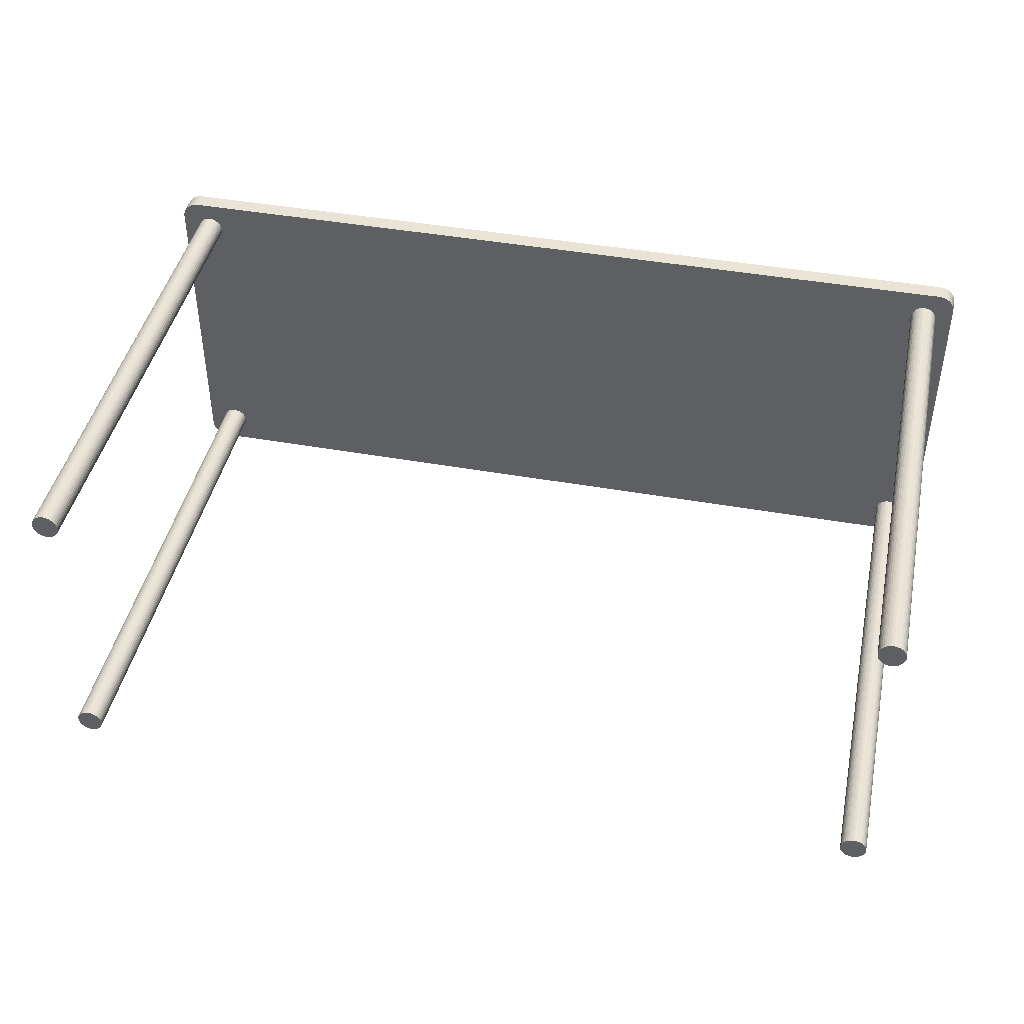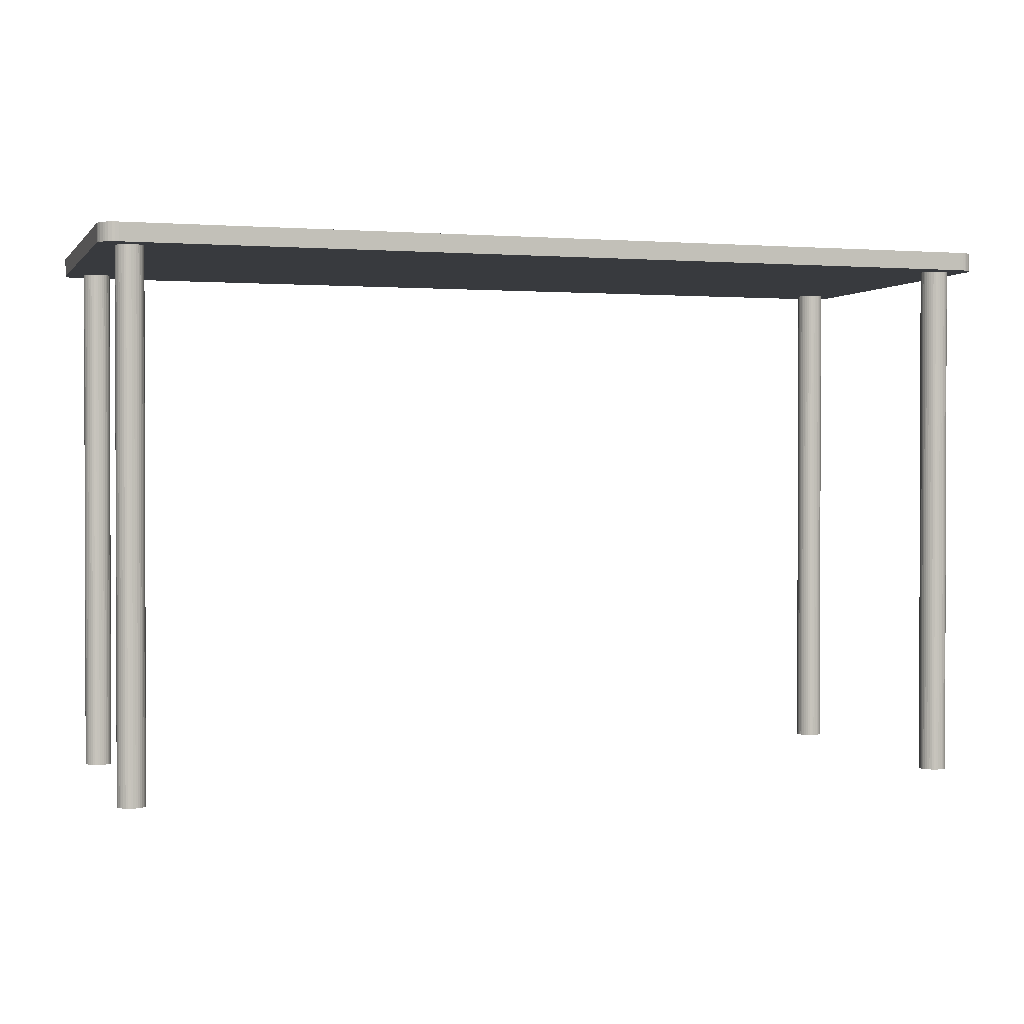
<metadata>
{"format":"obj","ext":"obj","renderer":"f3d","projection":"perspective","resolution":1024,"background":"white","views":[{"elev":43.6,"azim":11.9,"up":"+Z"},{"elev":1.0,"azim":-17.4,"up":"+Y"}]}
</metadata>
<code>
o Table
v 1.213 0.7366 0.02986
v 1.211 0.7366 0.0322
v 0.0254 0.7366 0
v 0.04776 0.7366 0.02569
v 0.04445 0.7366 0.0254
v 0 0.7366 0.4826
v 0.02569 0.7366 0.4602
v 0.0254 0.7366 0.4636
v 1.219 0.7366 0.4815
v 1.222 0.7366 0.4823
v 1.245 0.7366 0.508
v 1.226 0.7366 0.4826
v 1.226 0.7366 0.0254
v 1.222 0.7366 0.02569
v 1.245 0.7366 0
v 1.219 0.7366 0.02655
v 1.216 0.7366 0.02795
v 0.0635 0.7366 0.4636
v 0.06321 0.7366 0.4602
v 1.211 0.7366 0.0567
v 0.05398 0.7366 0.48
v 0.05097 0.7366 0.4815
v 1.213 0.7366 0.05904
v 0.06095 0.7366 0.4731
v 0.06235 0.7366 0.4701
v 0.06321 0.7366 0.4669
v 0.05097 0.7366 0.06235
v 0.05398 0.7366 0.06095
v 0.04776 0.7366 0.4448
v 1.222 0.7366 0.4448
v 1.219 0.7366 0.4456
v 1.222 0.7366 0.06321
v 1.216 0.7366 0.4471
v 0.03492 0.7366 0.4471
v 0.03793 0.7366 0.06235
v 0.03793 0.7366 0.4456
v 0.04114 0.7366 0.06321
v 0.04114 0.7366 0.4448
v 1.226 0.7366 0.4445
v 1.226 0.7366 0.0635
v 1.229 0.7366 0.4448
v 0.0567 0.7366 0.4781
v 0.05904 0.7366 0.4758
v 1.211 0.7366 0.4513
v 0.04776 0.7366 0.4823
v 1.216 0.7366 0.06095
v 1.219 0.7366 0.06235
v 1.213 0.7366 0.449
v 0.004851 0.7366 0.01047
v 0.007439 0.7366 0.00744
v 0.02986 0.7366 0.0322
v 0.0322 0.7366 0.02986
v 0.02986 0.7366 0.0567
v 0.0322 0.7366 0.05904
v 0.03492 0.7366 0.06095
v 0.04445 0.7366 0.4826
v 1.209 0.7366 0.454
v 1.208 0.7366 0.457
v 0.0254 0.7366 0.508
v 1.213 0.7366 0.4781
v 1.216 0.7366 0.48
v 1.269 0.7366 0.4904
v 1.267 0.7366 0.4941
v 1.242 0.7366 0.4731
v 1.24 0.7366 0.4758
v 1.27 0.7366 0.4866
v 1.243 0.7366 0.4701
v 1.27 0.7366 0.4826
v 1.244 0.7366 0.4669
v 1.245 0.7366 0.4636
v 1.243 0.7366 0.05097
v 1.244 0.7366 0.04776
v 1.27 0.7366 0.0254
v 1.245 0.7366 0.04445
v 0.05904 0.7366 0.0567
v 0.06095 0.7366 0.05398
v 0.06095 0.7366 0.03492
v 0.05904 0.7366 0.0322
v 0.04114 0.7366 0.02569
v 0.03793 0.7366 0.02655
v 0.02143 0.7366 0.000313
v 0.03492 0.7366 0.02795
v 0.01047 0.7366 0.004851
v 0.01387 0.7366 0.002768
v 0.01755 0.7366 0.001243
v 0.002768 0.7366 0.01387
v 0.02795 0.7366 0.03492
v 0.001243 0.7366 0.01755
v 0.000313 0.7366 0.02143
v 0.02655 0.7366 0.03794
v 0 0.7366 0.0254
v 0.02569 0.7366 0.04114
v 0.0254 0.7366 0.04445
v 0.02569 0.7366 0.04776
v 0.02655 0.7366 0.05097
v 0.02795 0.7366 0.05398
v 0.02655 0.7366 0.457
v 1.208 0.7366 0.4701
v 1.209 0.7366 0.4731
v 1.211 0.7366 0.4758
v 1.229 0.7366 0.4823
v 1.232 0.7366 0.4815
v 1.249 0.7366 0.5077
v 1.235 0.7366 0.48
v 1.244 0.7366 0.4602
v 1.243 0.7366 0.457
v 1.242 0.7366 0.454
v 1.24 0.7366 0.4513
v 1.238 0.7366 0.449
v 1.24 0.7366 0.0567
v 1.235 0.7366 0.4471
v 1.229 0.7366 0.06321
v 1.232 0.7366 0.06235
v 1.235 0.7366 0.06095
v 1.232 0.7366 0.4456
v 1.238 0.7366 0.05904
v 0.06095 0.7366 0.454
v 0.05904 0.7366 0.4513
v 0.0567 0.7366 0.449
v 0.06235 0.7366 0.05097
v 0.06321 0.7366 0.04776
v 1.209 0.7366 0.05398
v 1.208 0.7366 0.05097
v 0.0322 0.7366 0.449
v 0.02986 0.7366 0.4513
v 0.02795 0.7366 0.454
v 1.238 0.7366 0.4781
v 1.256 0.7366 0.5052
v 1.252 0.7366 0.5068
v 1.265 0.7366 0.4975
v 1.263 0.7366 0.5006
v 1.26 0.7366 0.5031
v 1.242 0.7366 0.05398
v 1.235 0.7366 0.02795
v 1.232 0.7366 0.02655
v 1.229 0.7366 0.02569
v 0.0567 0.7366 0.05904
v 0.06235 0.7366 0.457
v 0.05398 0.7366 0.4471
v 0.05097 0.7366 0.4456
v 0.04445 0.7366 0.4445
v 0.04445 0.7366 0.0635
v 0.04776 0.7366 0.06321
v 1.209 0.7366 0.03492
v 1.208 0.7366 0.03794
v 0.06321 0.7366 0.04114
v 1.207 0.7366 0.04114
v 0.0635 0.7366 0.04445
v 1.206 0.7366 0.04445
v 1.207 0.7366 0.04776
v 0.06235 0.7366 0.03794
v 0.0567 0.7366 0.02986
v 0.05398 0.7366 0.02795
v 0.05097 0.7366 0.02655
v 0.03492 0.7366 0.48
v 0.03793 0.7366 0.4815
v 0.04114 0.7366 0.4823
v 1.249 0.7366 0.000386
v 1.253 0.7366 0.001532
v 1.238 0.7366 0.02986
v 1.257 0.7366 0.003403
v 1.24 0.7366 0.0322
v 1.261 0.7366 0.005943
v 0.02569 0.7366 0.4669
v 0.02655 0.7366 0.4701
v 0.000386 0.7366 0.487
v 0.02795 0.7366 0.4731
v 0.001532 0.7366 0.4913
v 0.02986 0.7366 0.4758
v 0.003403 0.7366 0.4953
v 0.005942 0.7366 0.4989
v 0.0322 0.7366 0.4781
v 0.009073 0.7366 0.5021
v 0.02099 0.7366 0.5076
v 0.01671 0.7366 0.5065
v 0.0127 0.7366 0.5046
v 1.207 0.7366 0.4602
v 1.206 0.7366 0.4636
v 1.207 0.7366 0.4669
v 1.244 0.7366 0.04114
v 1.243 0.7366 0.03794
v 1.27 0.7366 0.02099
v 1.242 0.7366 0.03492
v 1.268 0.7366 0.01671
v 1.267 0.7366 0.0127
v 1.264 0.7366 0.009073
v 0 0.762 0.0254
v 0 0.762 0.4826
v 0.000386 0.762 0.487
v 0.001532 0.762 0.4913
v 0.003403 0.762 0.4953
v 0.005942 0.762 0.4989
v 0.009073 0.762 0.5021
v 0.0127 0.762 0.5046
v 0.01671 0.762 0.5065
v 0.02099 0.762 0.5076
v 0.0254 0.762 0.508
v 1.245 0.762 0.508
v 1.249 0.762 0.5077
v 1.252 0.762 0.5068
v 1.256 0.762 0.5052
v 1.26 0.762 0.5031
v 1.263 0.762 0.5006
v 1.265 0.762 0.4975
v 1.267 0.762 0.4941
v 1.269 0.762 0.4904
v 1.27 0.762 0.4866
v 1.27 0.762 0.4826
v 1.27 0.762 0.0254
v 0.0254 0.762 0
v 1.245 0.762 0
v 0.01387 0.762 0.002768
v 0.01047 0.762 0.004851
v 0.01755 0.762 0.001243
v 0.02143 0.762 0.000313
v 0.007439 0.762 0.00744
v 0.004851 0.762 0.01047
v 0.000313 0.762 0.02143
v 0.002768 0.762 0.01387
v 0.001243 0.762 0.01755
v 1.27 0.762 0.02099
v 1.268 0.762 0.01671
v 1.264 0.762 0.009073
v 1.261 0.762 0.005943
v 1.267 0.762 0.0127
v 1.257 0.762 0.003403
v 1.249 0.762 0.000386
v 1.253 0.762 0.001532
v 1.229 -0 0.4823
v 1.226 -0 0.4826
v 1.222 -0 0.4823
v 1.219 -0 0.4815
v 1.216 -0 0.48
v 1.213 -0 0.4781
v 1.211 -0 0.4758
v 1.209 -0 0.4731
v 1.208 -0 0.4701
v 1.207 -0 0.4669
v 1.206 -0 0.4636
v 1.207 -0 0.4602
v 1.208 -0 0.457
v 1.209 -0 0.454
v 1.211 -0 0.4513
v 1.213 -0 0.449
v 1.216 -0 0.4471
v 1.219 -0 0.4456
v 1.222 -0 0.4448
v 1.226 -0 0.4445
v 1.229 -0 0.4448
v 1.232 -0 0.4456
v 1.235 -0 0.4471
v 1.238 -0 0.449
v 1.24 -0 0.4513
v 1.242 -0 0.454
v 1.243 -0 0.457
v 1.244 -0 0.4602
v 1.245 -0 0.4636
v 1.244 -0 0.4669
v 1.243 -0 0.4701
v 1.242 -0 0.4731
v 1.24 -0 0.4758
v 1.238 -0 0.4781
v 1.235 -0 0.48
v 1.232 -0 0.4815
v 1.229 -0 0.06321
v 1.226 -0 0.0635
v 1.222 -0 0.06321
v 1.219 -0 0.06235
v 1.216 -0 0.06095
v 1.213 -0 0.05904
v 1.211 -0 0.0567
v 1.209 -0 0.05398
v 1.208 -0 0.05097
v 1.207 -0 0.04776
v 1.206 -0 0.04445
v 1.207 -0 0.04114
v 1.208 -0 0.03794
v 1.209 -0 0.03492
v 1.211 -0 0.0322
v 1.213 -0 0.02986
v 1.216 -0 0.02795
v 1.219 -0 0.02655
v 1.222 -0 0.02569
v 1.226 -0 0.0254
v 1.229 -0 0.02569
v 1.232 -0 0.02655
v 1.235 -0 0.02795
v 1.238 -0 0.02986
v 1.24 -0 0.0322
v 1.242 -0 0.03492
v 1.243 -0 0.03794
v 1.244 -0 0.04114
v 1.245 -0 0.04445
v 1.244 -0 0.04776
v 1.243 -0 0.05097
v 1.242 -0 0.05398
v 1.24 -0 0.0567
v 1.238 -0 0.05904
v 1.235 -0 0.06095
v 1.232 -0 0.06235
v 0.04776 -0 0.4823
v 0.04445 -0 0.4826
v 0.04114 -0 0.4823
v 0.03793 -0 0.4815
v 0.03492 -0 0.48
v 0.0322 -0 0.4781
v 0.02986 -0 0.4758
v 0.02795 -0 0.4731
v 0.02655 -0 0.4701
v 0.02569 -0 0.4669
v 0.0254 -0 0.4636
v 0.02569 -0 0.4602
v 0.02655 -0 0.457
v 0.02795 -0 0.454
v 0.02986 -0 0.4513
v 0.0322 -0 0.449
v 0.03492 -0 0.4471
v 0.03793 -0 0.4456
v 0.04114 -0 0.4448
v 0.04445 -0 0.4445
v 0.04776 -0 0.4448
v 0.05097 -0 0.4456
v 0.05398 -0 0.4471
v 0.0567 -0 0.449
v 0.05904 -0 0.4513
v 0.06095 -0 0.454
v 0.06235 -0 0.457
v 0.06321 -0 0.4602
v 0.0635 -0 0.4636
v 0.06321 -0 0.4669
v 0.06235 -0 0.4701
v 0.06095 -0 0.4731
v 0.05904 -0 0.4758
v 0.0567 -0 0.4781
v 0.05398 -0 0.48
v 0.05097 -0 0.4815
v 0.04776 -0 0.06321
v 0.04445 -0 0.0635
v 0.04114 -0 0.06321
v 0.03793 -0 0.06235
v 0.03492 -0 0.06095
v 0.0322 -0 0.05904
v 0.02986 -0 0.0567
v 0.02795 -0 0.05398
v 0.02655 -0 0.05097
v 0.02569 -0 0.04776
v 0.0254 -0 0.04445
v 0.02569 -0 0.04114
v 0.02655 -0 0.03794
v 0.02795 -0 0.03492
v 0.02986 -0 0.0322
v 0.0322 -0 0.02986
v 0.03492 -0 0.02795
v 0.03793 -0 0.02655
v 0.04114 -0 0.02569
v 0.04445 -0 0.0254
v 0.04776 -0 0.02569
v 0.05097 -0 0.02655
v 0.05398 -0 0.02795
v 0.0567 -0 0.02986
v 0.05904 -0 0.0322
v 0.06095 -0 0.03492
v 0.06235 -0 0.03794
v 0.06321 -0 0.04114
v 0.0635 -0 0.04445
v 0.06321 -0 0.04776
v 0.06235 -0 0.05097
v 0.06095 -0 0.05398
v 0.05904 -0 0.0567
v 0.0567 -0 0.05904
v 0.05398 -0 0.06095
v 0.05097 -0 0.06235
f 1 2 3
f 4 5 3
f 6 7 8
f 9 10 11
f 11 10 12
f 13 14 15
f 15 14 16
f 15 16 3
f 3 16 17
f 3 17 1
f 18 19 20
f 21 20 22
f 22 20 23
f 24 25 20
f 20 25 26
f 20 26 18
f 27 28 29
f 30 31 32
f 32 31 33
f 34 35 36
f 36 35 37
f 36 37 38
f 30 32 39
f 39 32 40
f 39 40 41
f 21 42 20
f 20 42 43
f 20 43 24
f 44 45 22
f 23 46 22
f 22 46 47
f 22 47 44
f 44 47 32
f 44 32 48
f 48 32 33
f 49 50 51
f 51 50 52
f 53 54 6
f 6 54 55
f 6 55 35
f 45 44 56
f 56 44 57
f 56 57 58
f 59 60 11
f 11 60 61
f 11 61 9
f 62 63 64
f 64 63 65
f 62 64 66
f 66 64 67
f 66 67 68
f 68 67 69
f 68 69 70
f 71 72 73
f 73 72 74
f 20 75 76
f 77 78 2
f 5 79 3
f 3 79 80
f 3 80 81
f 81 80 82
f 50 83 52
f 52 83 84
f 52 84 82
f 82 84 85
f 82 85 81
f 49 51 86
f 86 51 87
f 86 87 88
f 88 87 89
f 89 87 90
f 89 90 91
f 91 90 92
f 91 92 93
f 93 94 91
f 91 94 95
f 91 95 6
f 6 95 96
f 6 96 53
f 7 6 97
f 98 99 59
f 59 99 100
f 59 100 60
f 12 101 11
f 11 101 102
f 11 102 103
f 103 102 104
f 70 105 68
f 68 105 106
f 68 106 73
f 73 106 107
f 73 107 108
f 108 109 110
f 110 109 111
f 40 112 41
f 41 112 113
f 41 113 114
f 111 115 110
f 110 115 41
f 110 41 116
f 116 41 114
f 117 118 28
f 28 118 119
f 76 120 20
f 20 120 121
f 20 121 122
f 122 121 123
f 34 124 35
f 35 124 125
f 35 125 6
f 6 125 126
f 6 126 97
f 127 128 104
f 104 128 129
f 104 129 103
f 63 130 65
f 65 130 131
f 65 131 127
f 127 131 132
f 127 132 128
f 108 110 73
f 73 110 133
f 73 133 71
f 134 135 15
f 15 135 136
f 15 136 13
f 75 20 137
f 137 20 19
f 137 19 28
f 28 19 138
f 28 138 117
f 119 139 28
f 28 139 140
f 28 140 29
f 38 37 141
f 141 37 142
f 141 142 29
f 29 142 143
f 29 143 27
f 144 145 146
f 146 145 147
f 146 147 148
f 148 147 149
f 148 149 121
f 121 149 150
f 121 150 123
f 144 146 2
f 2 146 151
f 2 151 77
f 78 152 2
f 2 152 153
f 2 153 3
f 3 153 154
f 3 154 4
f 155 156 59
f 59 156 157
f 59 157 56
f 15 158 134
f 134 158 159
f 134 159 160
f 160 159 161
f 160 161 162
f 162 161 163
f 8 164 6
f 6 164 165
f 6 165 166
f 166 165 167
f 166 167 168
f 168 167 169
f 168 169 170
f 170 169 171
f 171 169 172
f 171 172 173
f 59 174 155
f 155 174 175
f 155 175 172
f 172 175 176
f 172 176 173
f 58 177 56
f 56 177 178
f 56 178 59
f 59 178 179
f 59 179 98
f 74 180 73
f 73 180 181
f 73 181 182
f 182 181 183
f 182 183 184
f 184 183 162
f 184 162 185
f 185 162 163
f 185 163 186
f 91 6 187
f 187 6 188
f 188 6 166
f 188 166 189
f 189 166 168
f 189 168 190
f 190 168 170
f 190 170 191
f 191 170 171
f 191 171 192
f 192 171 173
f 192 173 193
f 193 173 176
f 193 176 194
f 194 176 175
f 194 175 195
f 195 175 174
f 195 174 196
f 196 174 59
f 196 59 197
f 198 197 11
f 11 197 59
f 198 11 103
f 198 103 199
f 199 103 129
f 199 129 200
f 200 129 128
f 200 128 201
f 201 128 132
f 201 132 202
f 202 132 131
f 202 131 203
f 203 131 130
f 203 130 204
f 204 130 63
f 204 63 205
f 205 63 62
f 205 62 206
f 206 62 66
f 206 66 207
f 207 66 68
f 207 68 208
f 209 208 73
f 73 208 68
f 210 211 3
f 3 211 15
f 210 197 211
f 211 197 198
f 210 187 197
f 197 187 188
f 197 188 196
f 196 188 189
f 196 189 195
f 195 189 190
f 195 190 194
f 194 190 191
f 194 191 193
f 193 191 192
f 209 211 208
f 208 211 198
f 208 198 207
f 207 198 199
f 207 199 206
f 206 199 200
f 206 200 205
f 205 200 201
f 205 201 204
f 204 201 202
f 204 202 203
f 212 213 214
f 214 213 187
f 214 187 215
f 215 187 210
f 213 216 187
f 187 216 217
f 187 217 218
f 218 217 219
f 218 219 220
f 209 221 222
f 223 224 225
f 225 224 226
f 209 222 211
f 211 222 225
f 211 225 227
f 227 225 226
f 227 226 228
f 229 12 230
f 230 12 10
f 230 10 231
f 231 10 9
f 231 9 232
f 232 9 61
f 232 61 233
f 233 61 60
f 233 60 234
f 234 60 100
f 234 100 235
f 235 100 99
f 235 99 236
f 236 99 98
f 236 98 237
f 237 98 179
f 237 179 238
f 238 179 178
f 238 178 239
f 239 178 177
f 239 177 240
f 240 177 58
f 240 58 241
f 241 58 57
f 241 57 242
f 242 57 44
f 242 44 243
f 243 44 48
f 243 48 244
f 244 48 33
f 244 33 245
f 245 33 31
f 245 31 246
f 246 31 30
f 246 30 247
f 247 30 39
f 247 39 248
f 248 39 41
f 248 41 249
f 249 41 115
f 249 115 250
f 250 115 111
f 250 111 251
f 251 111 109
f 251 109 252
f 252 109 108
f 252 108 253
f 253 108 107
f 253 107 254
f 254 107 106
f 254 106 255
f 255 106 105
f 255 105 256
f 256 105 70
f 256 70 257
f 257 70 69
f 257 69 258
f 258 69 67
f 258 67 259
f 259 67 64
f 259 64 260
f 260 64 65
f 260 65 261
f 261 65 127
f 261 127 262
f 262 127 104
f 262 104 263
f 263 104 102
f 263 102 264
f 264 102 101
f 264 101 229
f 229 101 12
f 237 238 239
f 255 256 257
f 240 241 255
f 240 255 239
f 239 255 257
f 239 257 237
f 237 257 258
f 237 258 259
f 244 245 251
f 254 251 253
f 253 251 252
f 262 263 233
f 236 233 235
f 235 233 234
f 243 244 242
f 242 244 251
f 242 251 241
f 241 251 254
f 241 254 255
f 249 250 248
f 248 250 251
f 248 251 247
f 247 251 245
f 247 245 246
f 261 262 260
f 260 262 233
f 260 233 259
f 259 233 236
f 259 236 237
f 231 232 230
f 230 232 233
f 230 233 229
f 229 233 263
f 229 263 264
f 265 40 266
f 266 40 32
f 266 32 267
f 267 32 47
f 267 47 268
f 268 47 46
f 268 46 269
f 269 46 23
f 269 23 270
f 270 23 20
f 270 20 271
f 271 20 122
f 271 122 272
f 272 122 123
f 272 123 273
f 273 123 150
f 273 150 274
f 274 150 149
f 274 149 275
f 275 149 147
f 275 147 276
f 276 147 145
f 276 145 277
f 277 145 144
f 277 144 278
f 278 144 2
f 278 2 279
f 279 2 1
f 279 1 280
f 280 1 17
f 280 17 281
f 281 17 16
f 281 16 282
f 282 16 14
f 282 14 283
f 283 14 13
f 283 13 284
f 284 13 136
f 284 136 285
f 285 136 135
f 285 135 286
f 286 135 134
f 286 134 287
f 287 134 160
f 287 160 288
f 288 160 162
f 288 162 289
f 289 162 183
f 289 183 290
f 290 183 181
f 290 181 291
f 291 181 180
f 291 180 292
f 292 180 74
f 292 74 293
f 293 74 72
f 293 72 294
f 294 72 71
f 294 71 295
f 295 71 133
f 295 133 296
f 296 133 110
f 296 110 297
f 297 110 116
f 297 116 298
f 298 116 114
f 298 114 299
f 299 114 113
f 299 113 300
f 300 113 112
f 300 112 265
f 265 112 40
f 273 274 275
f 271 272 273
f 291 275 276
f 273 275 293
f 293 275 291
f 293 291 292
f 296 271 295
f 295 271 273
f 295 273 294
f 294 273 293
f 276 277 291
f 291 277 289
f 291 289 290
f 277 278 289
f 289 278 279
f 289 279 280
f 265 266 267
f 296 297 271
f 271 297 269
f 271 269 270
f 285 286 287
f 280 281 289
f 289 281 287
f 289 287 288
f 297 298 299
f 268 269 267
f 267 269 297
f 267 297 265
f 265 297 299
f 265 299 300
f 284 285 283
f 283 285 287
f 283 287 282
f 282 287 281
f 301 56 302
f 302 56 157
f 302 157 303
f 303 157 156
f 303 156 304
f 304 156 155
f 304 155 305
f 305 155 172
f 305 172 306
f 306 172 169
f 306 169 307
f 307 169 167
f 307 167 308
f 308 167 165
f 308 165 309
f 309 165 164
f 309 164 310
f 310 164 8
f 310 8 311
f 311 8 7
f 311 7 312
f 312 7 97
f 312 97 313
f 313 97 126
f 313 126 314
f 314 126 125
f 314 125 315
f 315 125 124
f 315 124 316
f 316 124 34
f 316 34 317
f 317 34 36
f 317 36 318
f 318 36 38
f 318 38 319
f 319 38 141
f 319 141 320
f 320 141 29
f 320 29 321
f 321 29 140
f 321 140 322
f 322 140 139
f 322 139 323
f 323 139 119
f 323 119 324
f 324 119 118
f 324 118 325
f 325 118 117
f 325 117 326
f 326 117 138
f 326 138 327
f 327 138 19
f 327 19 328
f 328 19 18
f 328 18 329
f 329 18 26
f 329 26 330
f 330 26 25
f 330 25 331
f 331 25 24
f 331 24 332
f 332 24 43
f 332 43 333
f 333 43 42
f 333 42 334
f 334 42 21
f 334 21 335
f 335 21 22
f 335 22 336
f 336 22 45
f 336 45 301
f 301 45 56
f 309 310 311
f 327 328 329
f 312 313 327
f 312 327 311
f 311 327 329
f 311 329 309
f 309 329 330
f 309 330 331
f 316 317 323
f 326 323 325
f 325 323 324
f 334 335 305
f 308 305 307
f 307 305 306
f 315 316 314
f 314 316 323
f 314 323 313
f 313 323 326
f 313 326 327
f 321 322 320
f 320 322 323
f 320 323 319
f 319 323 317
f 319 317 318
f 333 334 332
f 332 334 305
f 332 305 331
f 331 305 308
f 331 308 309
f 303 304 302
f 302 304 305
f 302 305 301
f 301 305 335
f 301 335 336
f 337 142 338
f 338 142 37
f 338 37 339
f 339 37 35
f 339 35 340
f 340 35 55
f 340 55 341
f 341 55 54
f 341 54 342
f 342 54 53
f 342 53 343
f 343 53 96
f 343 96 344
f 344 96 95
f 344 95 345
f 345 95 94
f 345 94 346
f 346 94 93
f 346 93 347
f 347 93 92
f 347 92 348
f 348 92 90
f 348 90 349
f 349 90 87
f 349 87 350
f 350 87 51
f 350 51 351
f 351 51 52
f 351 52 352
f 352 52 82
f 352 82 353
f 353 82 80
f 353 80 354
f 354 80 79
f 354 79 355
f 355 79 5
f 355 5 356
f 356 5 4
f 356 4 357
f 357 4 154
f 357 154 358
f 358 154 153
f 358 153 359
f 359 153 152
f 359 152 360
f 360 152 78
f 360 78 361
f 361 78 77
f 361 77 362
f 362 77 151
f 362 151 363
f 363 151 146
f 363 146 364
f 364 146 148
f 364 148 365
f 365 148 121
f 365 121 366
f 366 121 120
f 366 120 367
f 367 120 76
f 367 76 368
f 368 76 75
f 368 75 369
f 369 75 137
f 369 137 370
f 370 137 28
f 370 28 371
f 371 28 27
f 371 27 372
f 372 27 143
f 372 143 337
f 337 143 142
f 345 346 347
f 343 344 345
f 363 347 348
f 345 347 365
f 365 347 363
f 365 363 364
f 368 343 367
f 367 343 345
f 367 345 366
f 366 345 365
f 348 349 363
f 363 349 361
f 363 361 362
f 349 350 361
f 361 350 351
f 361 351 352
f 337 338 339
f 368 369 343
f 343 369 341
f 343 341 342
f 357 358 359
f 352 353 361
f 361 353 359
f 361 359 360
f 369 370 371
f 340 341 339
f 339 341 369
f 339 369 337
f 337 369 371
f 337 371 372
f 356 357 355
f 355 357 359
f 355 359 354
f 354 359 353
f 210 3 81
f 210 81 215
f 215 81 85
f 215 85 214
f 214 85 84
f 214 84 212
f 212 84 83
f 212 83 213
f 213 83 50
f 213 50 216
f 216 50 49
f 216 49 217
f 217 49 86
f 217 86 219
f 219 86 88
f 219 88 220
f 220 88 89
f 220 89 218
f 218 89 91
f 218 91 187
f 209 73 182
f 209 182 221
f 221 182 184
f 221 184 222
f 222 184 185
f 222 185 225
f 225 185 186
f 225 186 223
f 223 186 163
f 223 163 224
f 224 163 161
f 224 161 226
f 226 161 159
f 226 159 228
f 228 159 158
f 228 158 227
f 227 158 15
f 227 15 211

</code>
